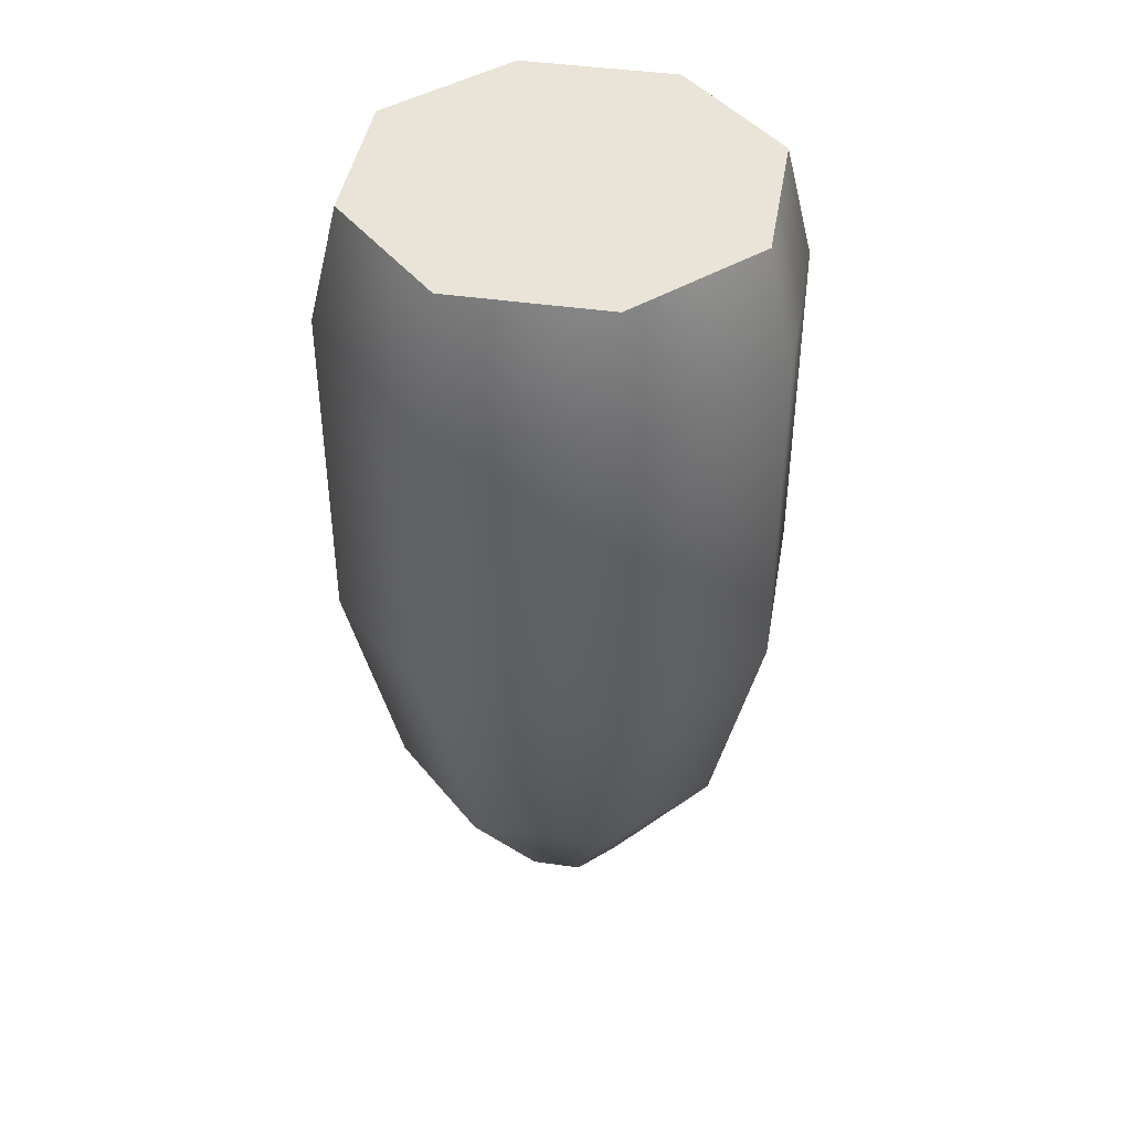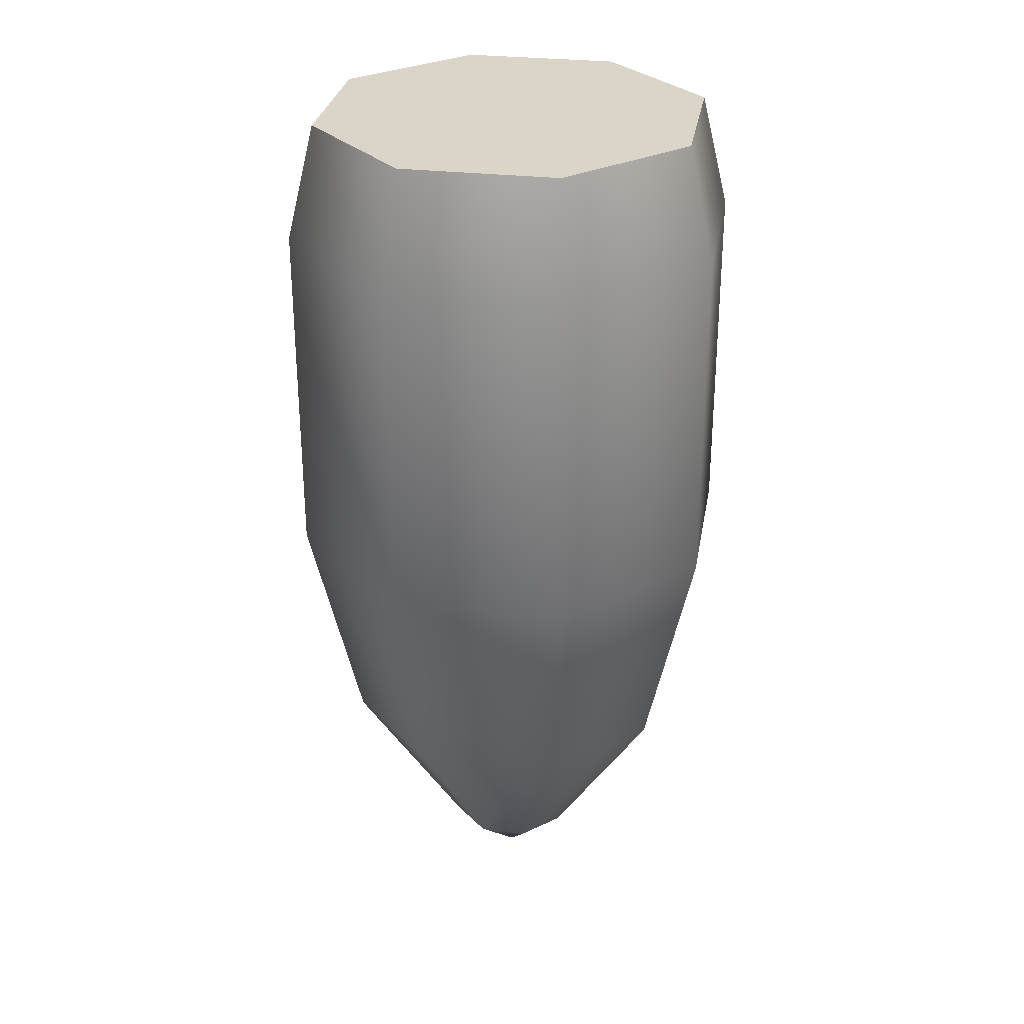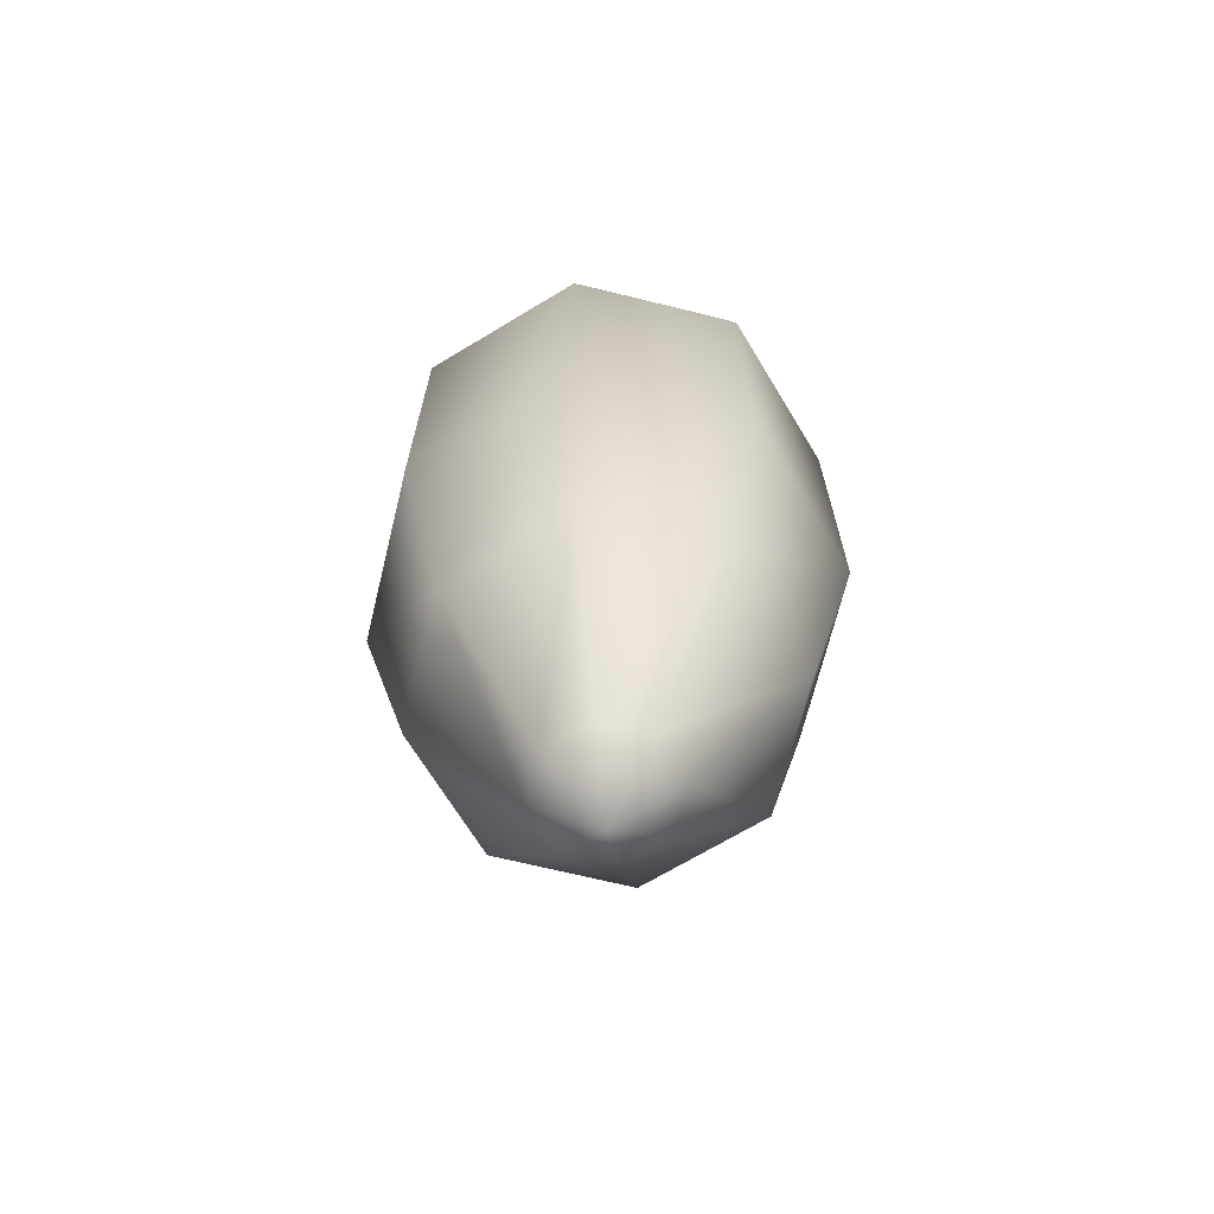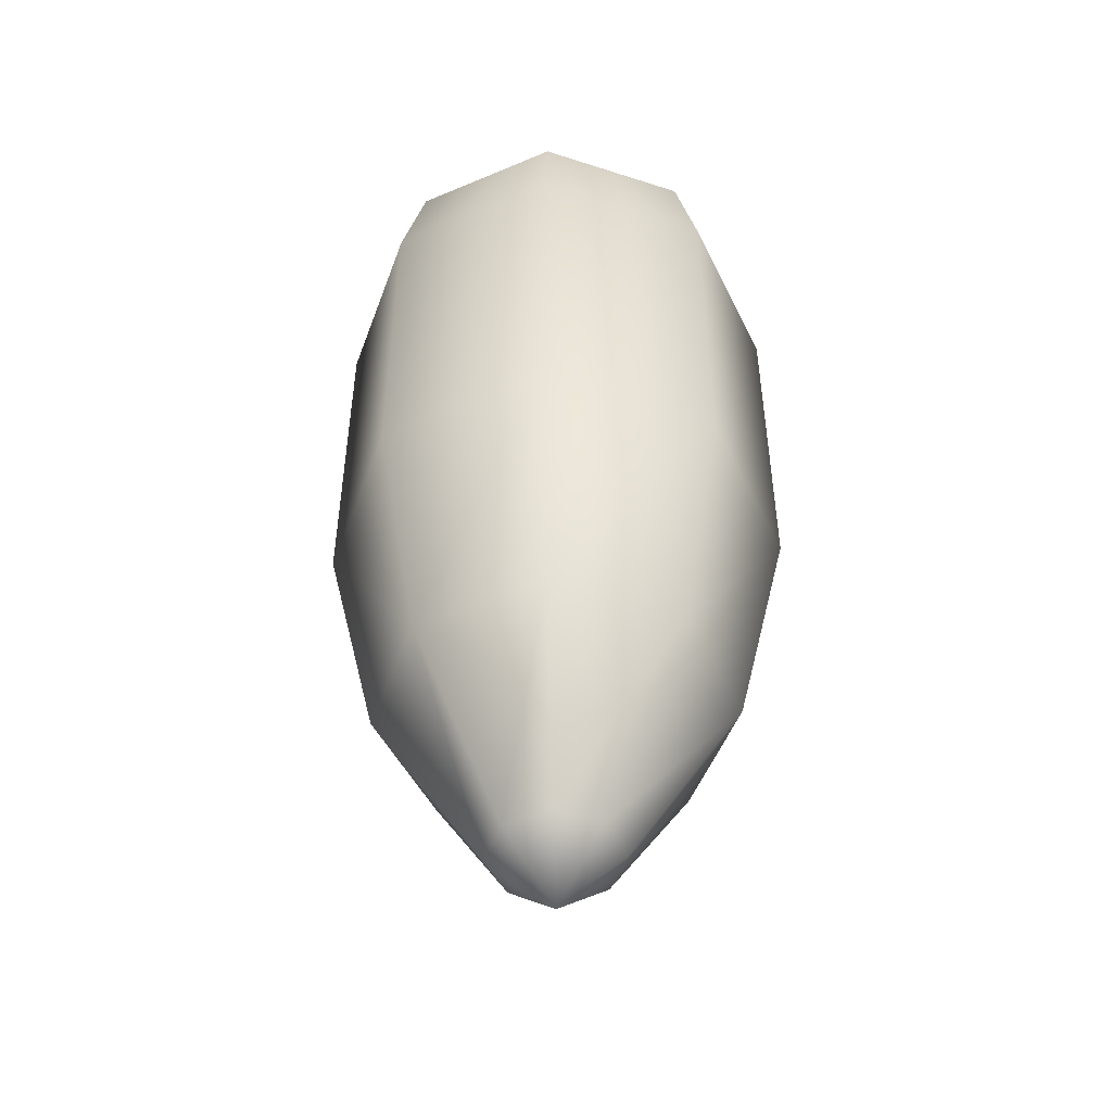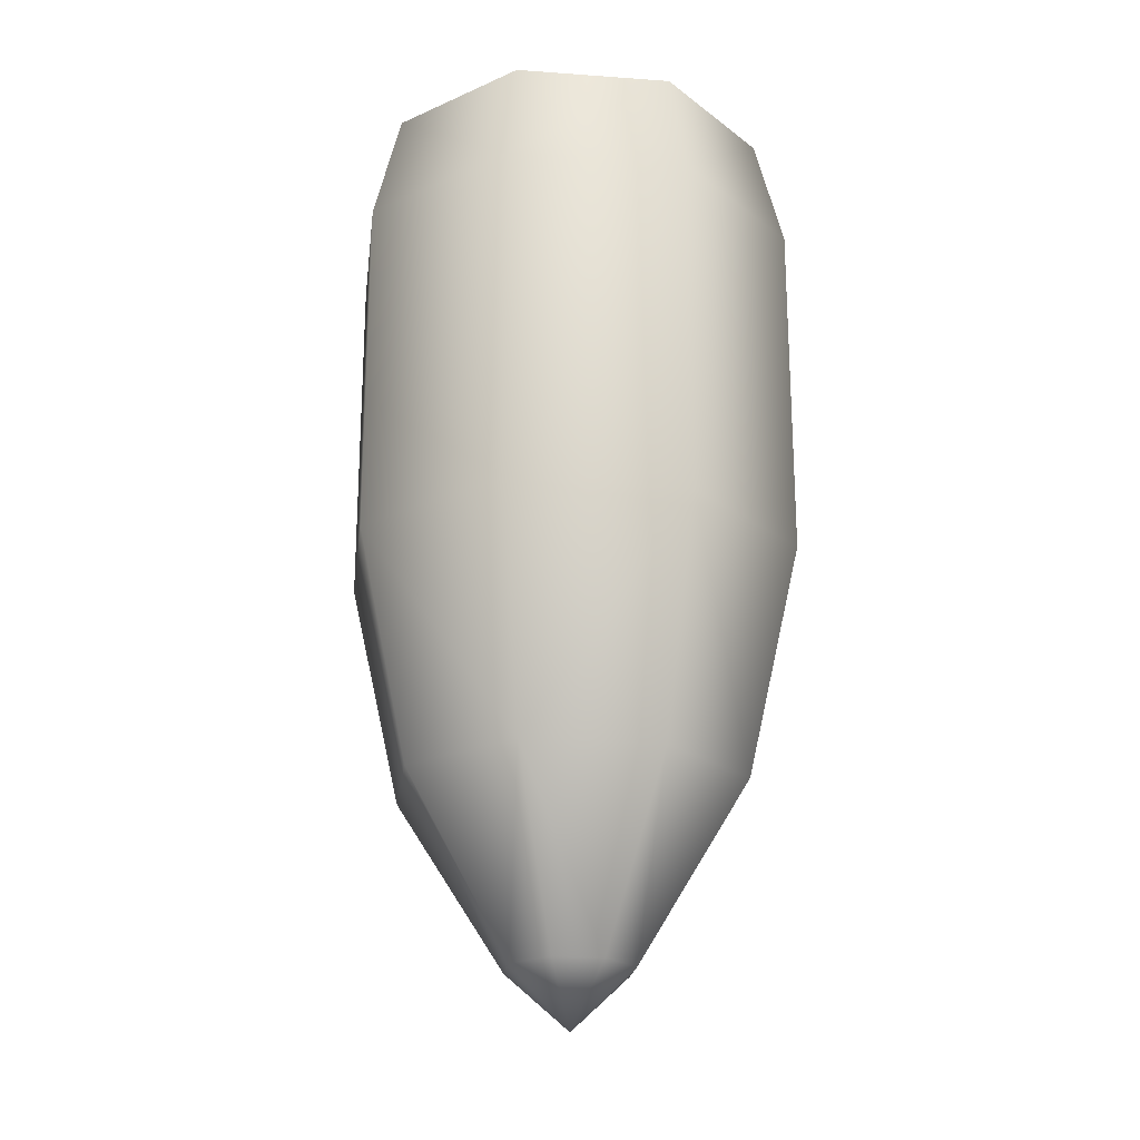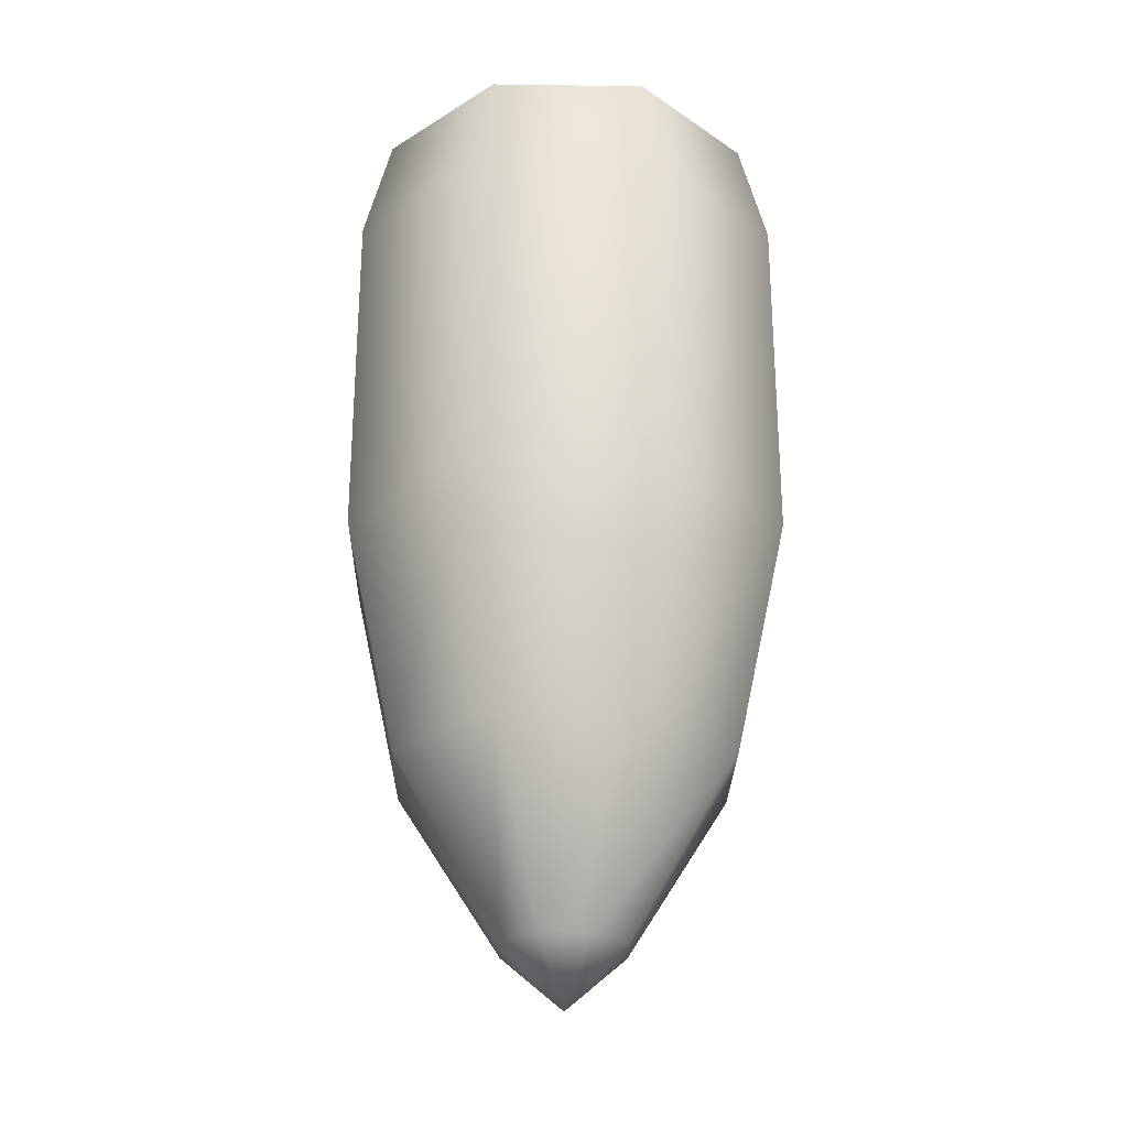
<metadata>
{"format":"obj","ext":"obj","renderer":"f3d","projection":"perspective","resolution":1024,"background":"white","views":[{"elev":43.1,"azim":-12.9,"up":"+Z"},{"elev":29.4,"azim":122.1,"up":"+Z"},{"elev":-68.6,"azim":143.7,"up":"+Z"},{"elev":-48.4,"azim":137.7,"up":"+Z"},{"elev":-22.0,"azim":-74.7,"up":"+Z"},{"elev":-27.0,"azim":66.3,"up":"+Z"}]}
</metadata>
<code>
o Bullet
v 0 0 -0.5
v 0 -0 0.5
v -0 0.07031 -0.4375
v -0 0.2188 0.5
v 0.04972 0.04972 -0.4375
v 0.1547 0.1547 0.5
v 0.07031 0 -0.4375
v 0.2188 -0 0.5
v 0.04972 -0.04972 -0.4375
v 0.1547 -0.1547 0.5
v -0 -0.07031 -0.4375
v -0 -0.2188 0.5
v -0.04972 -0.04972 -0.4375
v -0.1547 -0.1547 0.5
v -0.07031 0 -0.4375
v -0.2188 -0 0.5
v -0.04972 0.04972 -0.4375
v -0.1547 0.1547 0.5
v 0 0.25 0
v 0.1768 0.1768 -0
v 0.25 -0 -0
v 0.1768 -0.1768 -0
v -0 -0.25 -0
v -0.1768 -0.1768 -0
v -0.25 0 0
v -0.1768 0.1768 -0
v 0 0.25 0.375
v 0.1768 0.1768 0.375
v 0.25 -0 0.375
v 0.1768 -0.1768 0.375
v -0 -0.25 0.375
v -0.1768 -0.1768 0.375
v -0.25 -0 0.375
v -0.1768 0.1768 0.375
v 0.1353 0.1353 -0.25
v 0.1914 0 -0.25
v 0.1353 -0.1353 -0.25
v -0 -0.1914 -0.25
v -0.1353 -0.1353 -0.25
v -0.1914 0 -0.25
v -0.1353 0.1353 -0.25
v -0 0.1914 -0.25
v 0.1547 0.1547 0.5
v -0 0.2188 0.5
v 0.2188 -0 0.5
v 0.1547 -0.1547 0.5
v -0 -0.2188 0.5
v -0.1547 -0.1547 0.5
v -0.2188 -0 0.5
v -0.1547 0.1547 0.5
f 1 3 5
f 2 43 44
f 27 6 28
f 1 5 7
f 2 45 43
f 6 29 28
f 1 7 9
f 2 46 45
f 29 10 30
f 1 9 11
f 2 47 46
f 30 12 31
f 1 11 13
f 2 48 47
f 12 32 31
f 1 13 15
f 2 49 48
f 14 33 32
f 1 15 17
f 2 50 49
f 33 18 34
f 1 17 3
f 2 44 50
f 18 27 34
f 26 42 41
f 40 26 41
f 24 40 39
f 38 24 39
f 22 38 37
f 36 22 37
f 20 36 35
f 19 35 42
f 34 19 26
f 33 26 25
f 32 25 24
f 31 24 23
f 30 23 22
f 21 30 22
f 28 21 20
f 19 28 20
f 42 5 3
f 35 7 5
f 36 9 7
f 37 11 9
f 11 39 13
f 13 40 15
f 40 17 15
f 41 3 17
f 27 4 6
f 6 8 29
f 29 8 10
f 30 10 12
f 12 14 32
f 14 16 33
f 33 16 18
f 18 4 27
f 26 19 42
f 40 25 26
f 24 25 40
f 38 23 24
f 22 23 38
f 36 21 22
f 20 21 36
f 19 20 35
f 34 27 19
f 33 34 26
f 32 33 25
f 31 32 24
f 30 31 23
f 21 29 30
f 28 29 21
f 19 27 28
f 42 35 5
f 35 36 7
f 36 37 9
f 37 38 11
f 11 38 39
f 13 39 40
f 40 41 17
f 41 42 3

</code>
